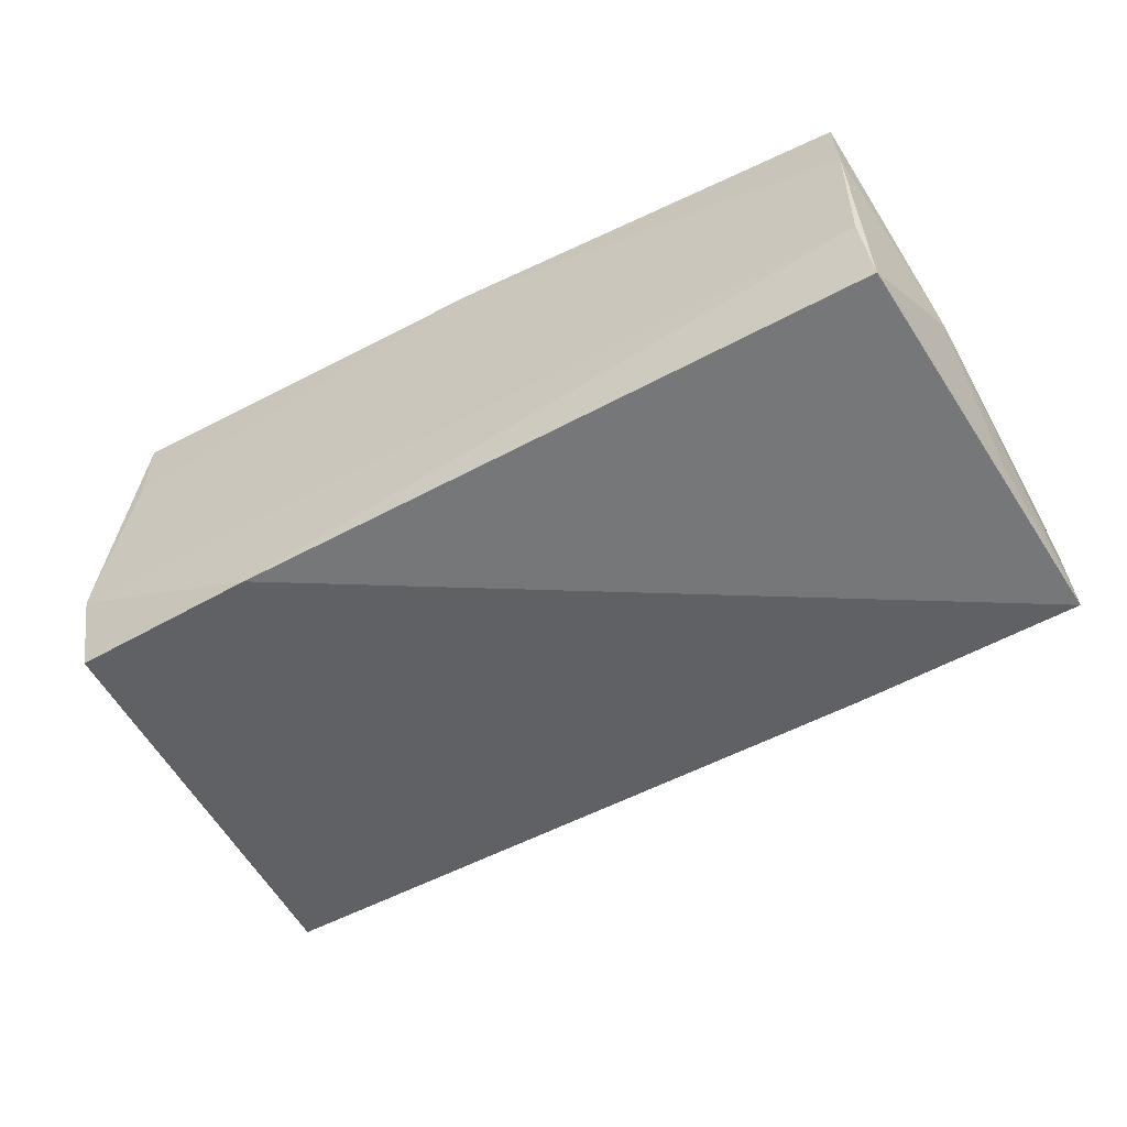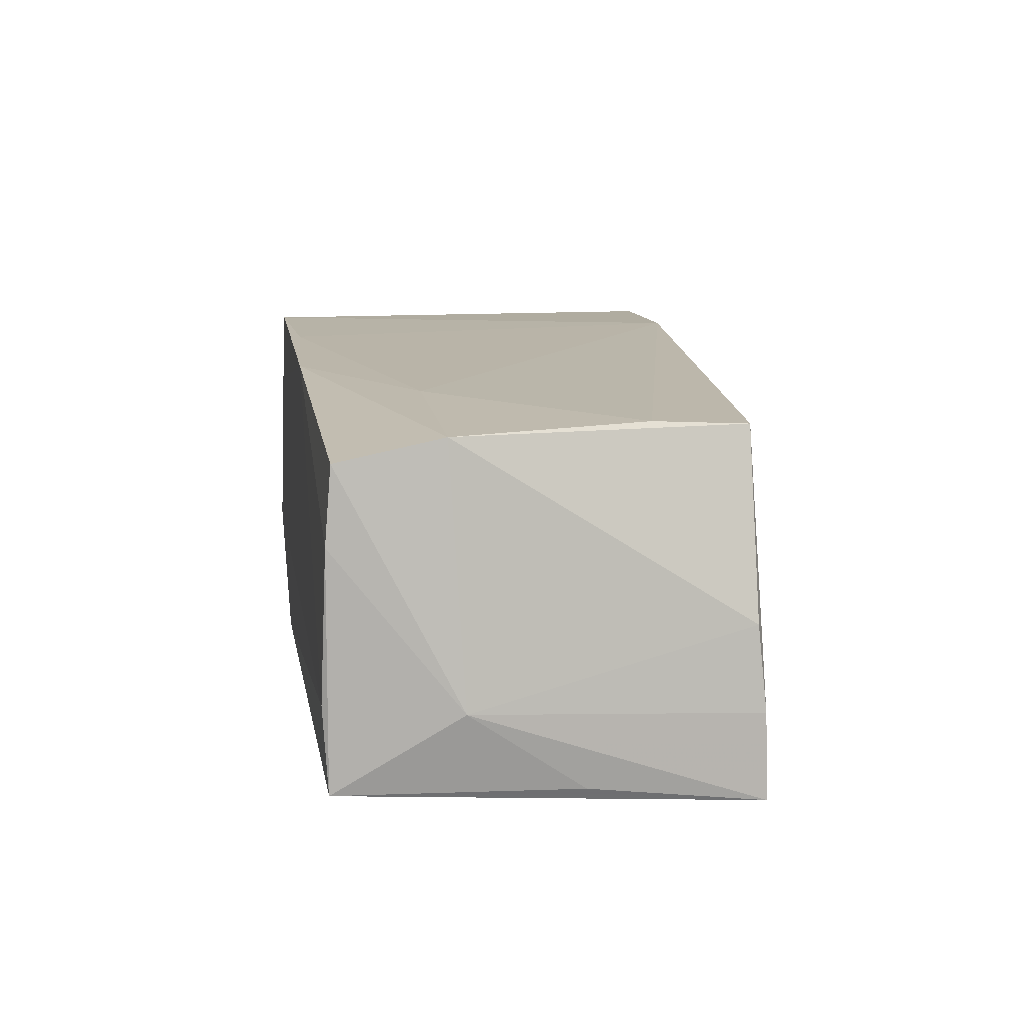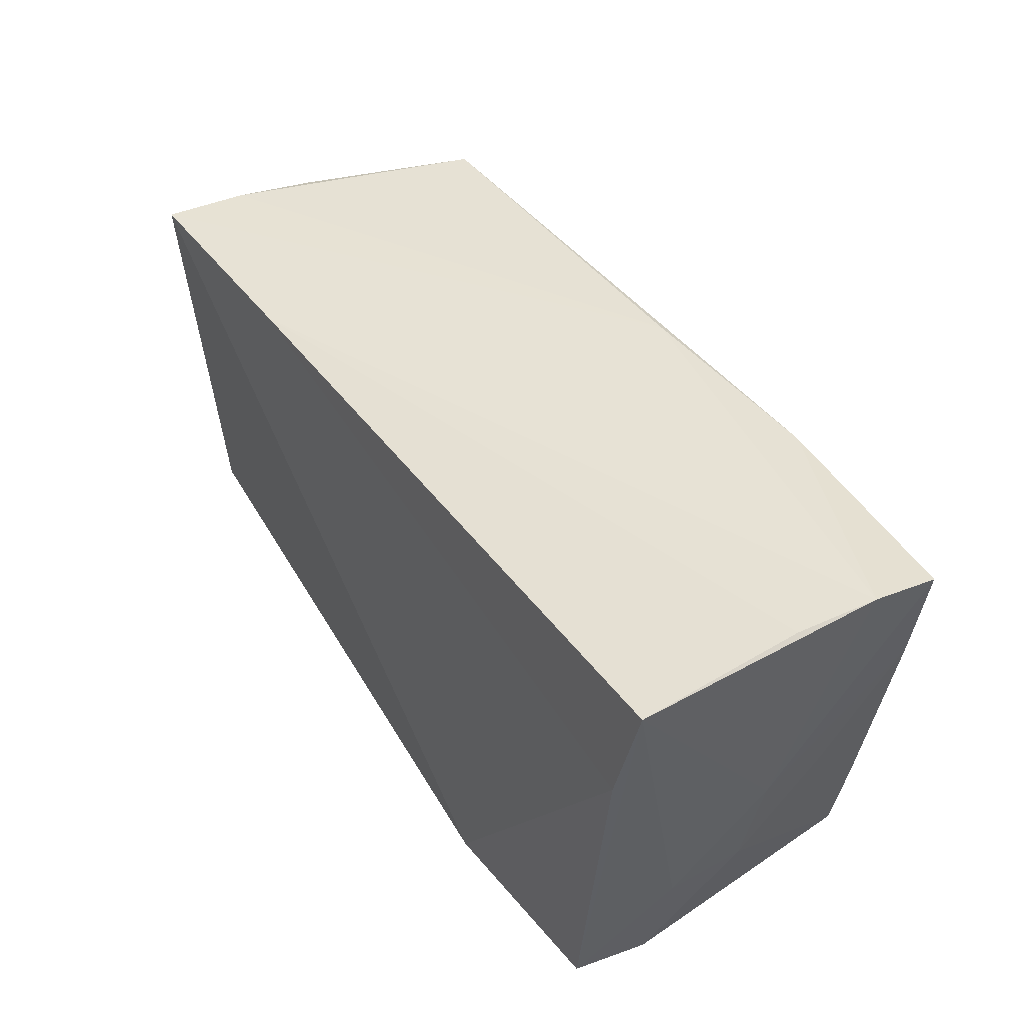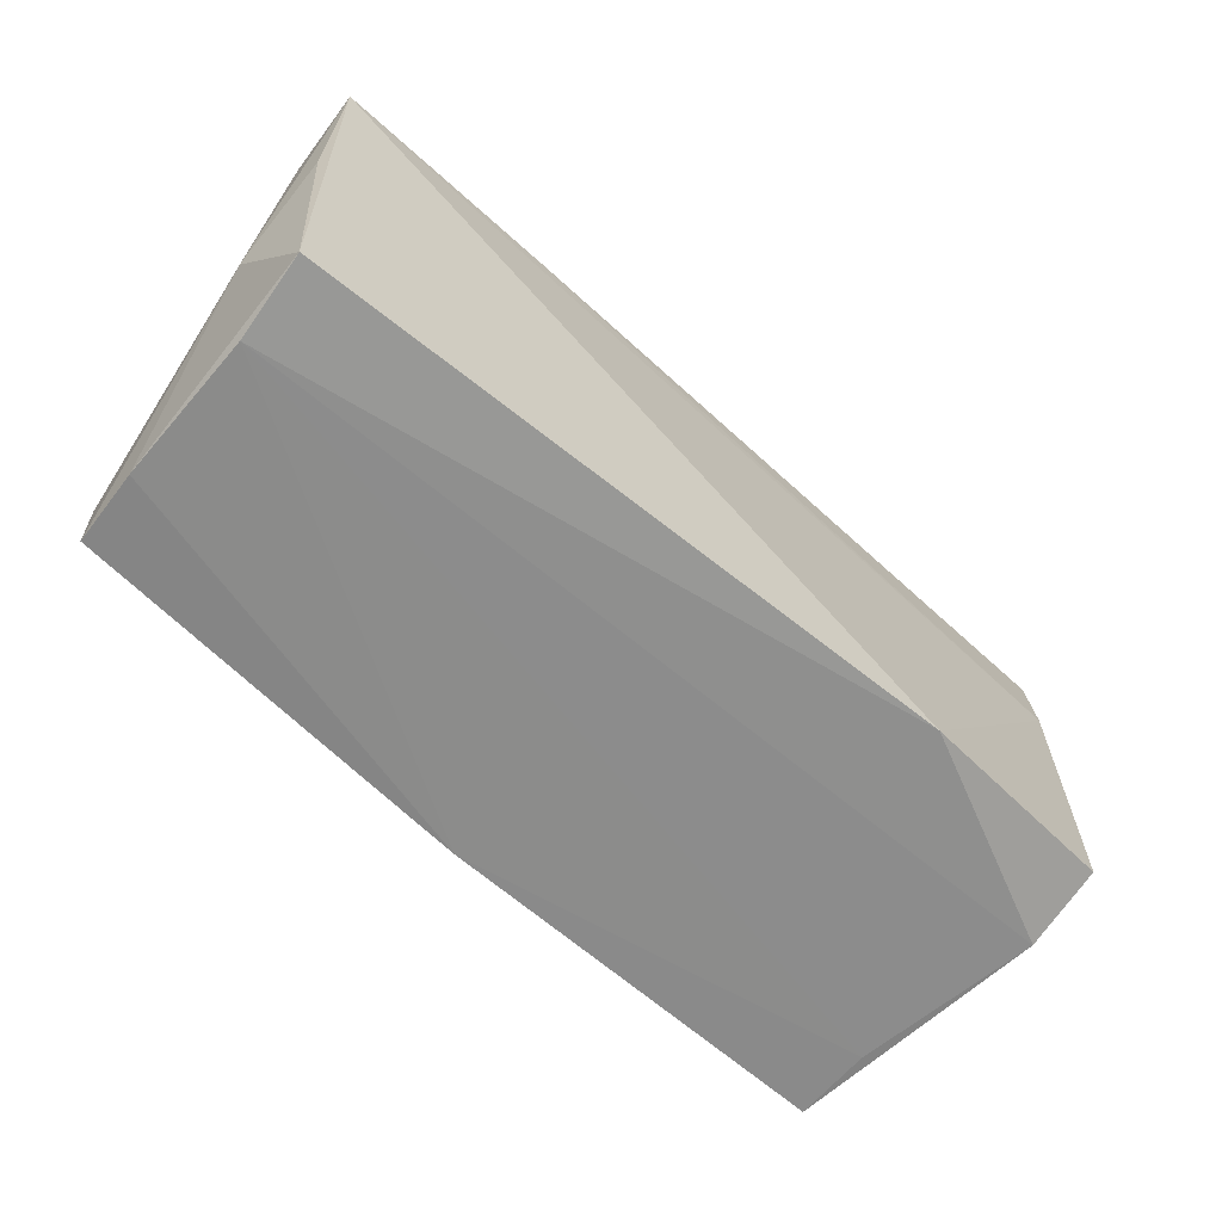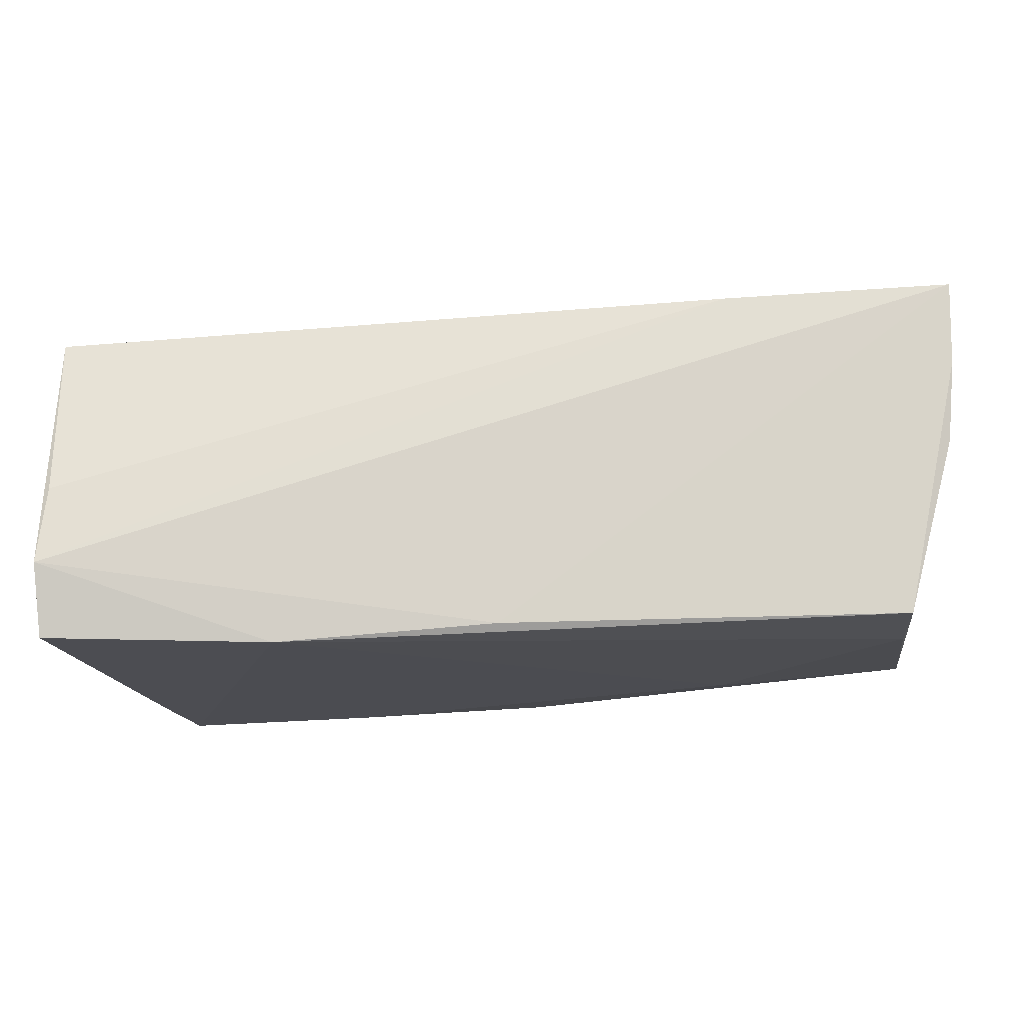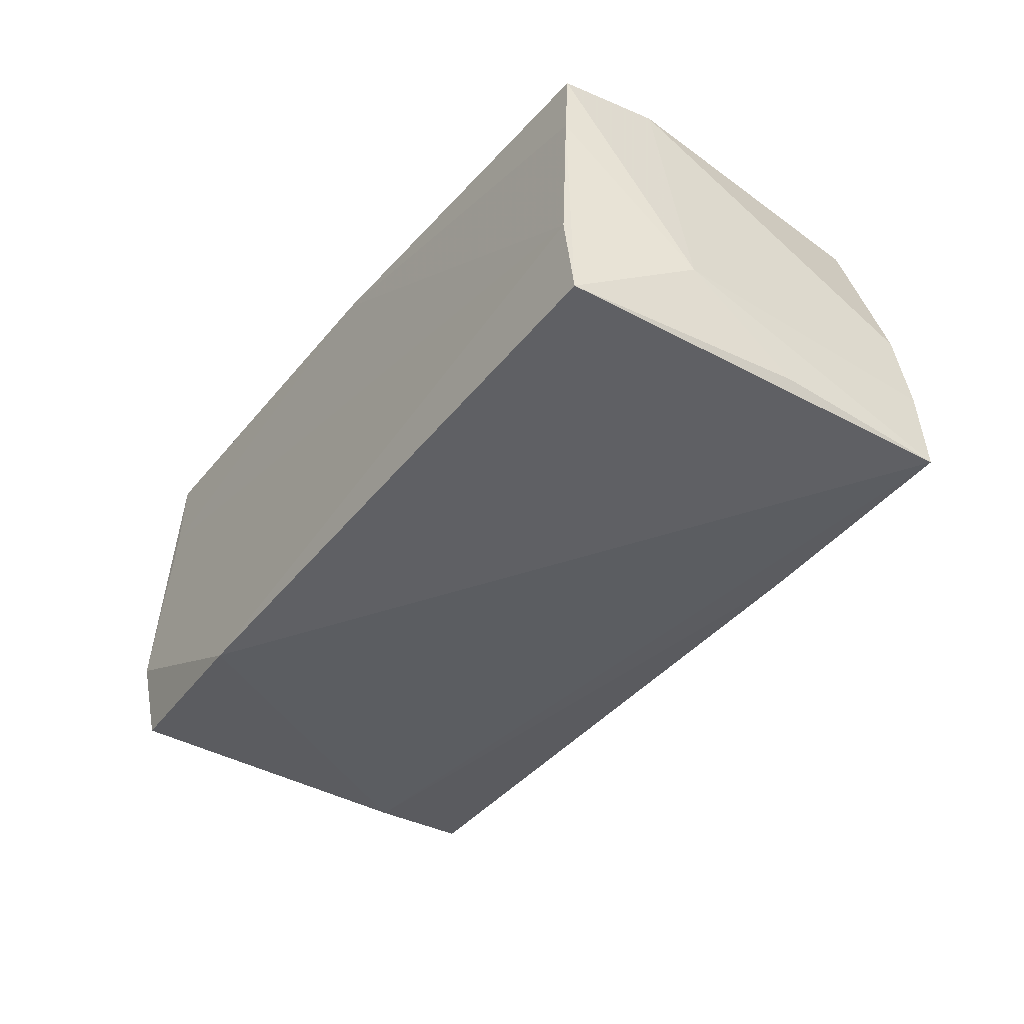
<metadata>
{"format":"obj","ext":"obj","renderer":"f3d","projection":"perspective","resolution":1024,"background":"white","views":[{"elev":-53.2,"azim":29.9,"up":"+Z"},{"elev":13.2,"azim":81.4,"up":"+Z"},{"elev":46.0,"azim":-121.0,"up":"+Y"},{"elev":-65.3,"azim":139.3,"up":"+Y"},{"elev":74.4,"azim":-2.8,"up":"+Y"},{"elev":-39.7,"azim":55.7,"up":"+Z"}]}
</metadata>
<code>
v -0.002173 0.02622 0.01927
v 0.05069 -0.02449 0.01721
v -0.04948 0.01354 -0.01807
v -0.02309 -0.02684 -0.0215
v -0.04918 0.001112 0.01805
v -0.05147 0.02652 -0.01637
v 0.02708 -0.01268 0.02059
v -0.05337 0.02914 0.01912
v -0.04653 -0.02517 -0.01959
v 0.02702 0.02356 -0.01984
v 0.05222 -0.02549 -0.01856
v 0.00316 -0.02557 0.02014
v -0.02756 0.02781 0.02059
v 0.05455 -0.01094 -0.009424
v 0.05455 0.02206 -0.02095
v 0.05121 -0.02527 0.008438
v 0.05129 -0.02603 -0.008763
v 0.05413 0.002065 -0.01859
v -0.04942 -0.01269 -0.008546
v -0.04906 -0.01298 0.001146
v -0.04697 -0.02699 -0.01021
v -0.04368 -0.02636 0.01117
v -0.04394 -0.02595 0.02037
v -0.05021 0.000492 0.01049
v 0.04706 0.01016 0.02008
v -0.04636 -0.0133 0.02003
v -0.05158 0.01608 0.01913
v -0.05238 0.02991 0.001955
v 0.05046 -0.01226 0.01963
v 0.05275 0.02104 -0.001465
v -0.05117 0.001028 0.002197
v -0.05369 0.03108 0.01083
v -0.02079 -0.0246 0.02059
v 0.04613 0.02129 0.01934
v 0.05391 0.02183 -0.01109
f 8 13 32
f 8 23 13
f 14 2 16
f 4 17 21
f 22 23 21
f 21 17 22
f 21 23 20
f 20 19 21
f 28 6 32
f 29 2 14
f 9 4 21
f 21 19 9
f 9 19 6
f 17 4 11
f 14 16 11
f 11 16 17
f 17 16 12
f 12 22 17
f 23 22 12
f 12 16 2
f 2 29 12
f 12 29 7
f 19 20 31
f 31 8 32
f 31 27 8
f 32 6 31
f 6 19 31
f 32 13 1
f 13 34 1
f 1 34 35
f 35 34 30
f 34 29 30
f 14 35 30
f 30 29 14
f 7 29 25
f 25 29 34
f 13 7 25
f 25 34 13
f 3 9 6
f 4 9 3
f 23 12 33
f 33 12 7
f 13 23 33
f 33 7 13
f 23 8 26
f 8 27 26
f 26 20 23
f 24 31 20
f 27 31 24
f 20 26 24
f 14 11 18
f 6 28 10
f 10 3 6
f 10 28 32
f 5 26 27
f 27 24 5
f 5 24 26
f 15 11 4
f 4 3 15
f 3 10 15
f 15 18 11
f 15 35 14
f 15 10 32
f 14 18 15
f 32 1 15
f 15 1 35

</code>
